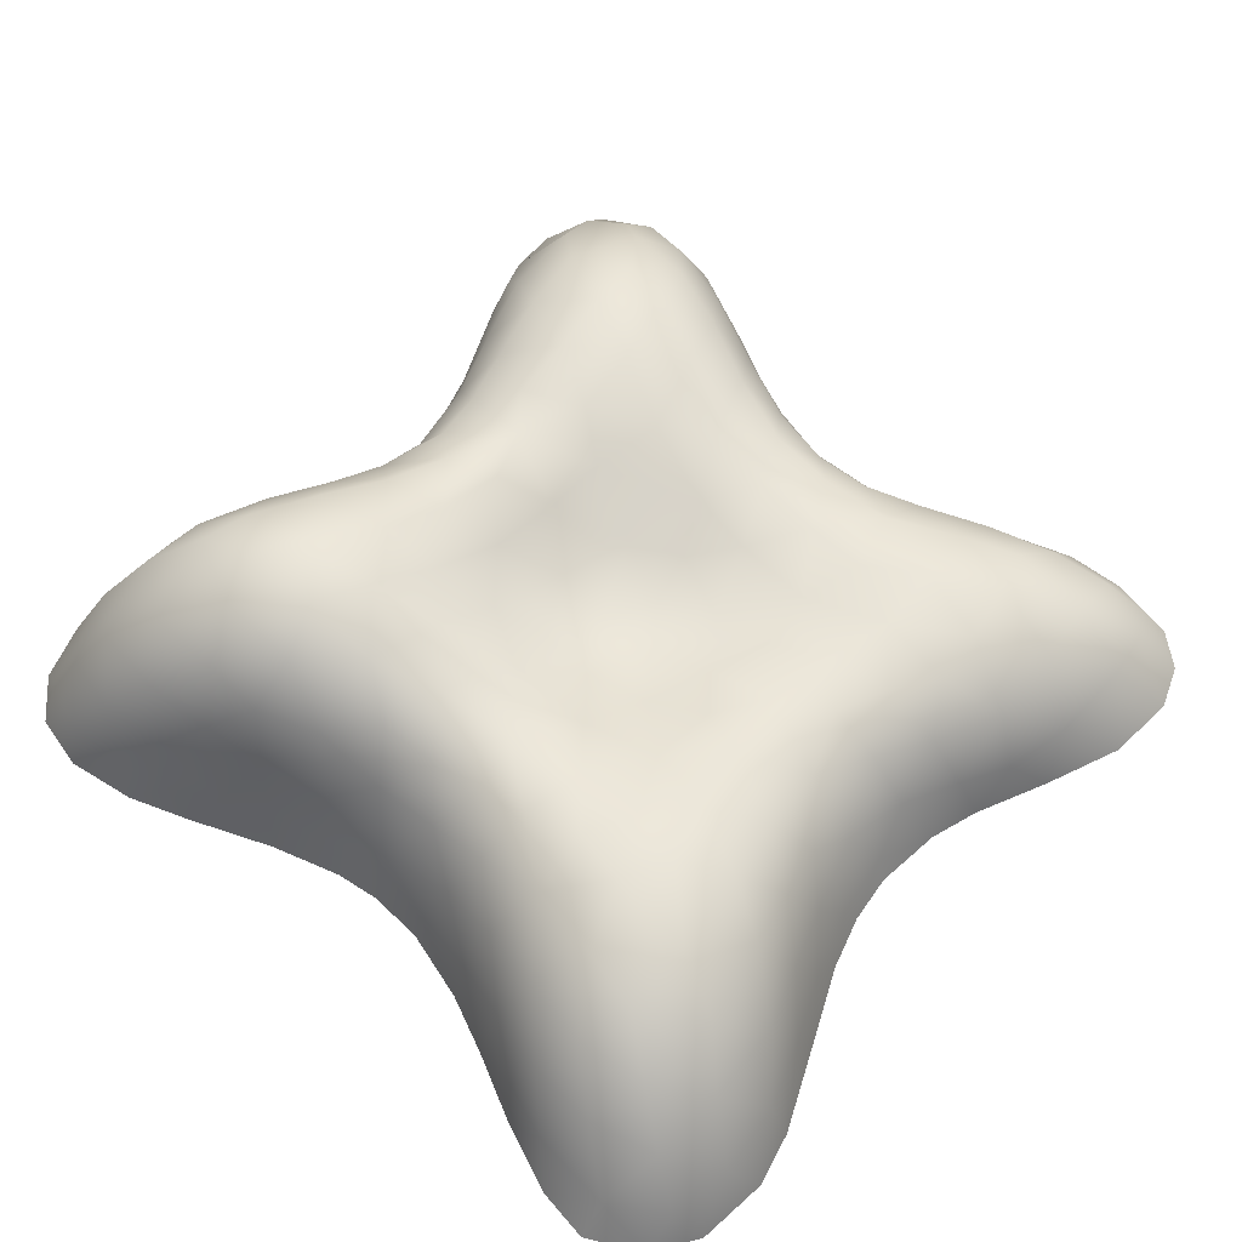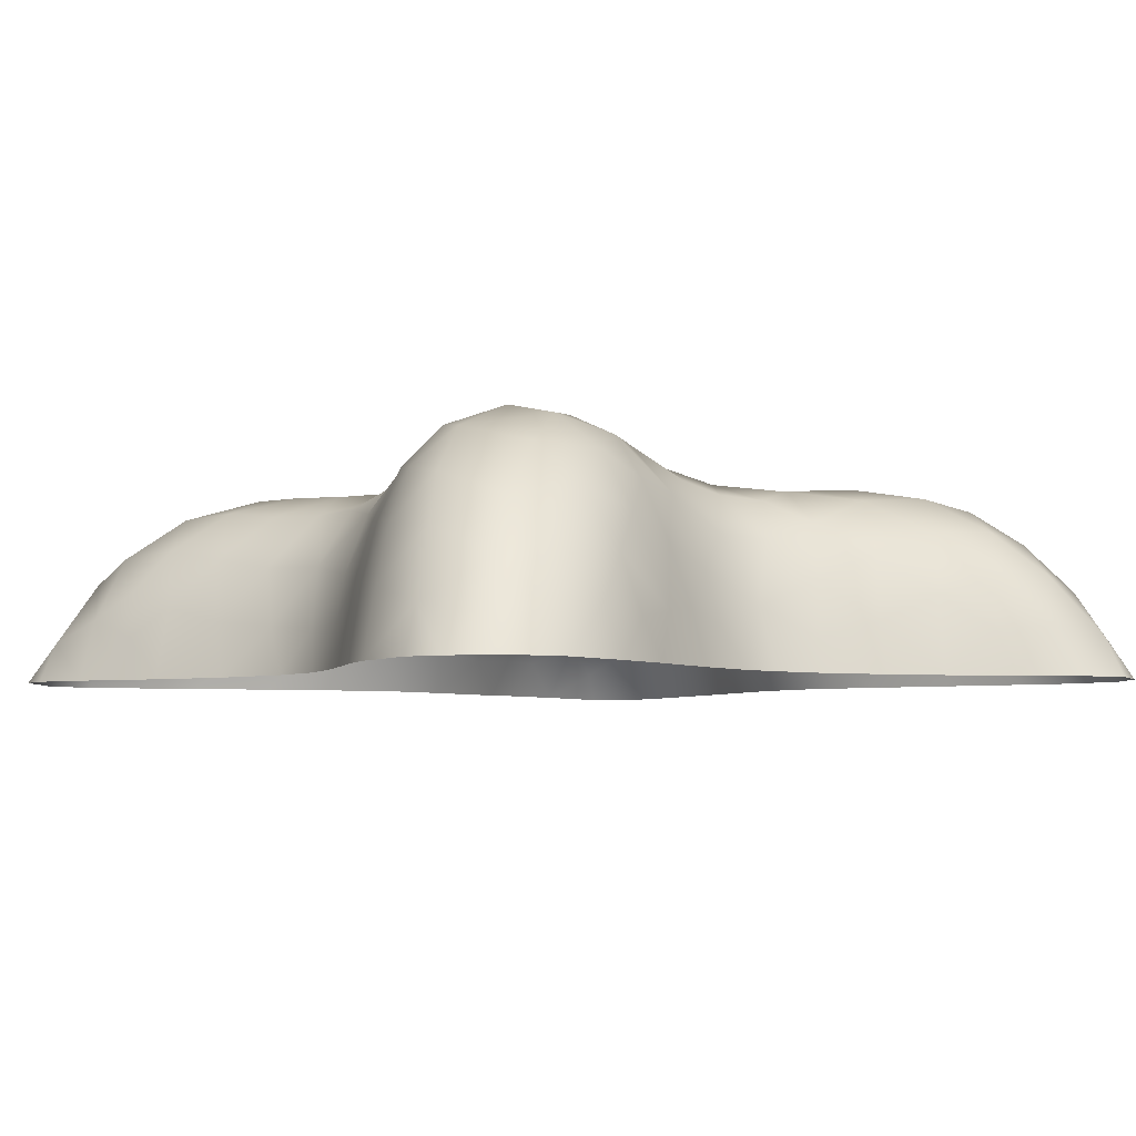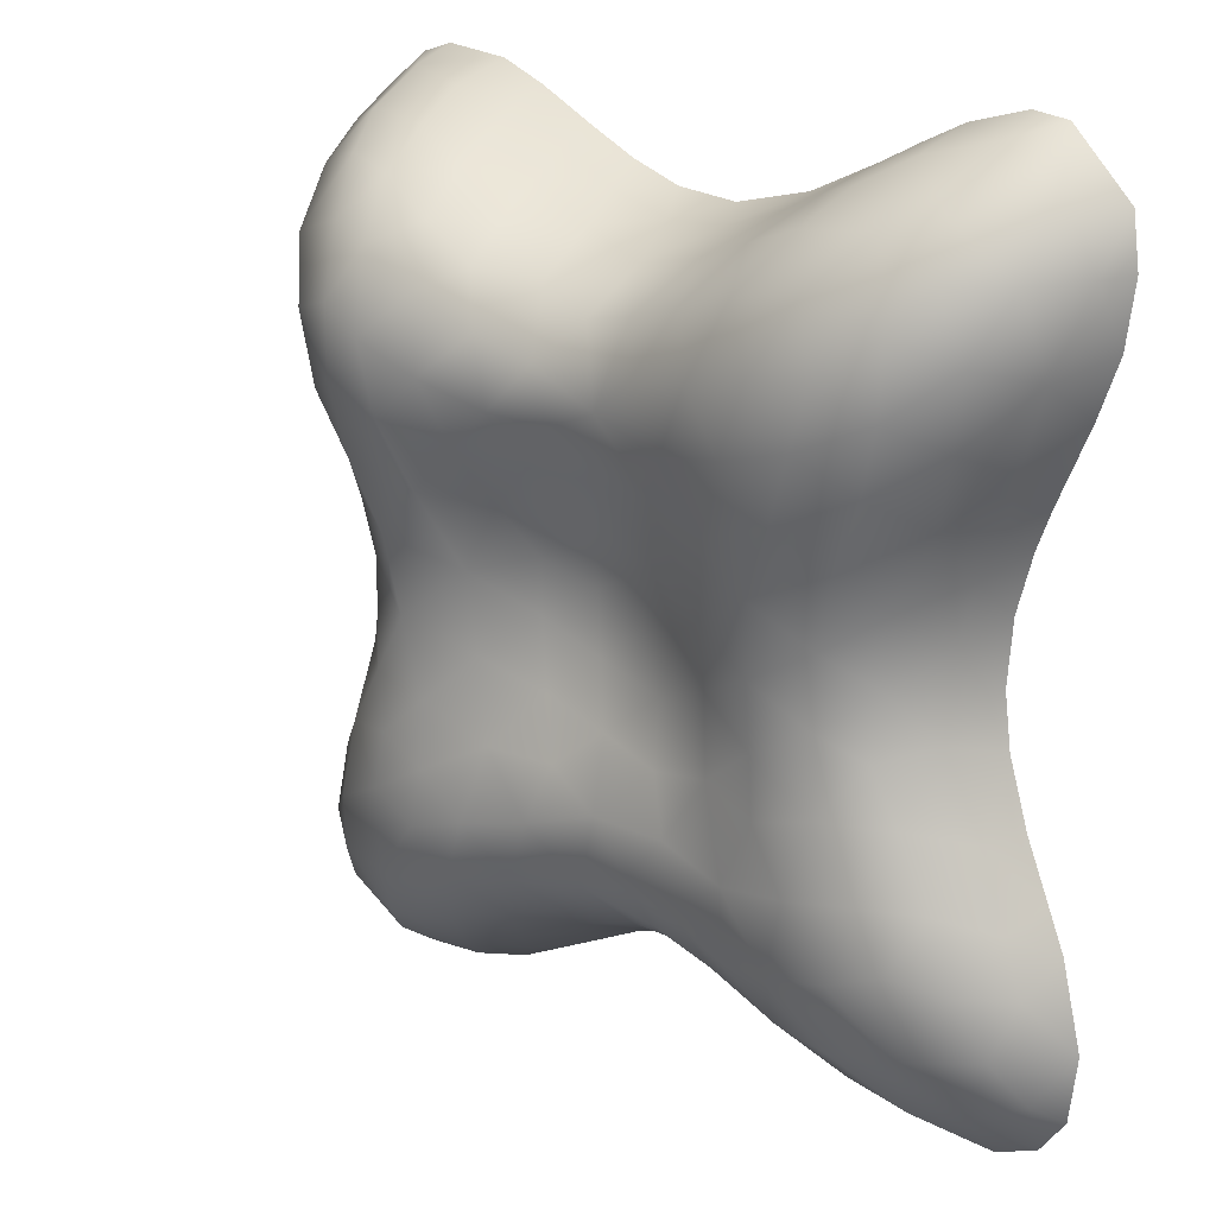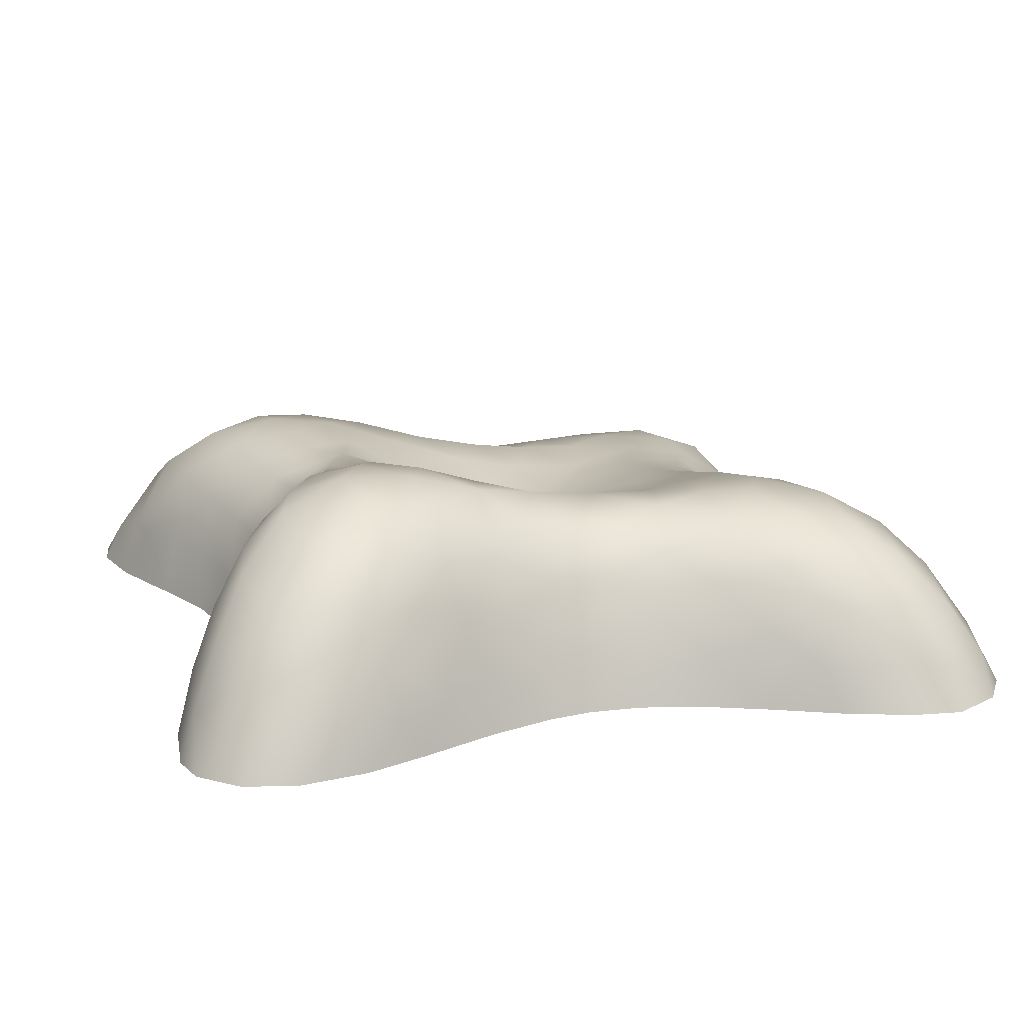
<metadata>
{"format":"obj","ext":"obj","renderer":"f3d","projection":"perspective","resolution":1024,"background":"white","views":[{"elev":59.5,"azim":-47.9,"up":"+Z"},{"elev":-5.0,"azim":-128.3,"up":"+Z"},{"elev":16.1,"azim":47.4,"up":"+Y"},{"elev":16.6,"azim":-106.7,"up":"+Z"}]}
</metadata>
<code>
v -0.7531 0.2999 0.1214
v -0.144 0.4548 0.02524
v -0.3164 0.5306 -0.02599
v -0.2124 -0.3211 -0.09965
v -0.2218 -0.1836 -0.1231
v 0.2779 -0.4519 -0.1076
v 0.6073 0.7936 -0.3973
v 0.2761 0.5061 0.01679
v 0.386 0.9346 -0.395
v -0.3163 0.6172 -0.1561
v -0.459 0.5821 -0.0509
v -0.7563 0.7552 -0.1031
v -0.6947 0.7882 -0.3139
v -0.2555 -0.6509 -0.1343
v -0.09169 -0.8324 -0.397
v -0.7489 -0.425 0.0282
v -0.88 -0.4946 0.04103
v -0.3957 -0.5984 -0.07804
v -1.36 -0.831 -0.3948
v -1.13 -0.2955 -0.2803
v -0.8904 -0.2531 0.01972
v -1.219 -0.5803 -0.1736
v -1.286 -0.5643 -0.3961
v -1.149 -0.6366 -0.0678
v -1.329 0.7153 -0.395
v -1.251 0.424 -0.3962
v -1.302 0.562 -0.3965
v -0.575 -0.8361 -0.3965
v -1.118 0.1528 -0.3082
v -1.175 0.2428 -0.396
v -1.117 -0.1302 -0.396
v -1.008 0.05254 -0.102
v -0.3084 0.7063 -0.3959
v -0.4629 0.7202 -0.396
v 0.3793 -0.08579 -0.3964
v 0.3942 -0.2008 -0.3969
v -0.1648 -0.04246 -0.1049
v -0.06933 -0.1287 -0.08795
v -0.05563 0.01175 -0.0613
v -0.2938 0.2282 -0.03789
v -0.608 0.2582 0.05672
v -0.8144 0.04623 0.05802
v -0.3462 -0.2775 -0.09532
v -0.3946 -0.009265 -0.1251
v -0.4572 0.234 -0.008616
v -0.2813 -0.06787 -0.1286
v 0.08722 0.08967 -0.02774
v 0.4437 -0.6031 -0.2085
v -0.614 0.6698 -0.08128
v -0.8967 0.8207 -0.1219
v 0.3454 -0.7471 -0.1669
v -1.025 -0.5561 0.01268
v -0.9861 0.4805 0.1179
v -0.94 0.09443 0.01209
v -1.225 0.5057 -0.1814
v -0.4935 -0.231 -0.08317
v -0.5254 -0.08529 -0.09972
v -0.3827 -0.1431 -0.1221
v -0.5174 0.03639 -0.08627
v -0.6471 -0.001339 -0.007979
v -0.2208 0.07146 -0.09961
v 0.003705 -0.8407 -0.3074
v -0.3923 0.6765 -0.2962
v -0.3927 0.4455 0.04001
v -0.5273 0.4871 0.06591
v -0.7056 0.1541 0.06525
v -0.5686 0.1371 -0.0231
v 0.2571 0.1579 -0.0743
v -0.000785 0.4661 0.03586
v 0.05989 -0.3442 -0.08121
v 0.06132 -0.2122 -0.07429
v -0.07483 -0.3028 -0.09939
v 0.3289 0.3063 -0.05872
v 0.1457 0.492 0.03834
v 0.3751 0.444 -0.04226
v 0.326 -0.3155 -0.1826
v 0.1904 -0.1476 -0.1003
v 0.5313 0.6733 -0.2072
v 0.5297 0.823 -0.3001
v 0.3827 0.2358 -0.1964
v 0.4679 0.2603 -0.3962
v -0.0684 0.7272 -0.2686
v -0.01079 0.6929 -0.1244
v 0.2467 0.9012 -0.3958
v -0.2068 0.5488 -0.03058
v 0.0658 0.6191 -0.006552
v -0.9457 0.8828 -0.2508
v -1.204 0.7957 -0.2006
v -0.1371 -0.5867 -0.08279
v -0.3971 -0.7129 -0.2184
v 0.02778 -0.7782 -0.1843
v 0.09361 -0.6386 -0.08967
v -0.7501 -0.2829 0.01752
v -0.7922 -0.1178 0.03445
v -0.9221 -0.02448 -0.007131
v -0.6001 -0.3517 -0.02
v -0.7062 -0.8215 -0.187
v -0.6295 -0.7288 -0.09641
v -0.7044 -0.6484 0.002555
v -1.198 -1.012 -0.3964
v -0.7936 -0.908 -0.2925
v -1.344 -0.7138 -0.3949
v -0.4597 -0.7997 -0.3964
v -1.126 0.08943 -0.396
v -1.112 -0.008337 -0.3959
v 0.2785 -0.06927 -0.1874
v 0.06607 -0.06919 -0.05763
v -0.4458 -0.3556 -0.05159
v 0.08088 0.3463 0.03306
v -0.1642 -0.4399 -0.07521
v -0.3277 -0.4303 -0.05106
v 0.4289 0.2289 -0.32
v -0.4902 -0.4811 -0.01951
v -1.297 -0.947 -0.3954
v -0.9986 -0.2301 -0.06024
v -0.2445 -0.7339 -0.2567
v -0.3511 -0.7851 -0.3963
v -0.2565 -0.5403 -0.06756
v 0.06739 -0.9039 -0.3952
v -0.924 -0.1442 -0.009956
v 0.4407 -0.3404 -0.3967
v 0.495 -0.941 -0.3993
v 0.4707 0.9233 -0.3949
v -0.4946 0.3435 0.06336
v -0.8005 0.6225 0.101
v -1.087 0.4454 0.03795
v 0.2027 0.003517 -0.09308
v 0.1986 -0.3077 -0.09287
v 0.3931 -0.4601 -0.1954
v 0.4127 -0.3496 -0.3097
v 0.3415 -0.5732 -0.1318
v 0.233 -0.6119 -0.09616
v 0.4748 0.3398 -0.2919
v 0.177 0.8063 -0.1917
v 0.2244 0.645 -0.01058
v 0.2623 0.8584 -0.2551
v -0.1535 0.6467 -0.1489
v -0.07827 0.5843 -0.02421
v -0.9022 0.659 0.08502
v -0.7988 0.8179 -0.2292
v -1.063 0.8402 -0.1402
v 0.1364 -0.8785 -0.2717
v -0.7676 -0.7698 -0.06025
v -0.5672 -0.7692 -0.2212
v -0.5573 -0.6198 -0.03604
v -1.085 -0.3349 -0.1254
v -1.175 -0.4345 -0.2194
v -1.049 -0.6826 -0.01157
v -1.125 -0.4878 -0.07902
v -1.08 0.3302 -0.01522
v -1.024 0.2003 -0.02934
v -1.121 0.2939 -0.1411
v -1.289 0.7365 -0.2929
v -1.24 0.852 -0.3122
v -0.5021 -0.6964 -0.1378
v -1.067 -0.001259 -0.2574
v -0.997 -0.09114 -0.105
v -0.2279 0.681 -0.2855
v -0.5462 0.717 -0.2975
v -0.4936 0.6618 -0.1891
v -0.5871 0.596 0.0161
v -0.867 0.5106 0.1455
v -0.9834 0.3179 0.08622
v 0.2362 0.3827 0.02152
v -0.7142 0.6692 0.01792
v -0.654 0.7367 -0.2039
v -1.083 0.6089 0.03852
v -0.1247 -0.7112 -0.1696
v -0.02816 -0.6518 -0.09989
v -0.8564 -0.3724 0.03455
v -0.9943 -0.3877 0.000371
v -0.7727 -0.549 0.03572
v -0.8928 -0.6797 0.01856
v -1.241 0.6455 -0.171
v 0.3074 0.07981 -0.1843
v 0.4424 0.3872 -0.1586
v 0.1402 0.8314 -0.298
v -1.152 0.7248 -0.08091
v -0.6425 -0.5126 0.01579
v -1.232 -0.7342 -0.1656
v -1.059 -0.1867 -0.1923
v -1.157 0.4164 -0.08966
v -1.081 0.1598 -0.1898
v -0.0137 -0.4885 -0.07791
v 0.1418 -0.4716 -0.079
v 0.5578 -0.8647 -0.3986
v 0.4959 -0.4597 -0.3954
v 0.5504 0.4273 -0.3955
v -0.852 0.8817 -0.3962
v -0.7098 0.815 -0.3961
v -0.7507 -0.9175 -0.3959
v -0.1208 0.745 -0.3964
v 0.432 0.1777 -0.3965
v -1.135 0.9439 -0.3949
v 0.5368 -0.5473 -0.3941
v 0.1405 0.8564 -0.3964
v -1.039 -1.027 -0.3957
v -0.5873 0.7607 -0.396
v -0.2011 -0.7989 -0.3969
v -1.119 -0.7806 -0.08563
v -1.031 -0.8926 -0.1401
v -0.637 0.392 0.1125
v 0.1745 0.2406 0.003099
v 0.545 0.5057 -0.2717
v 0.4407 0.6694 -0.1104
v -1.218 0.9222 -0.3954
v -0.9683 0.9258 -0.3963
v -0.109 -0.7865 -0.2892
v 0.3969 -0.9801 -0.396
v -1.214 -0.4125 -0.3965
v 0.3928 0.05325 -0.3964
v 0.3849 0.5939 -0.04488
v 0.04894 0.8146 -0.3965
v -0.9225 -0.9965 -0.3954
v -1.16 -0.2868 -0.3964
v -1.301 0.8379 -0.3944
v -1.199 0.3609 -0.2914
v -0.9403 -0.9622 -0.275
v -1.093 -0.9805 -0.2792
v 0.6231 0.6846 -0.3956
v 0.5821 -0.7251 -0.3943
v 0.6006 0.5489 -0.3956
v 0.2395 -0.9715 -0.3935
v -0.8484 -0.8769 -0.163
v -0.07945 0.3241 0.01832
v 0.4863 -0.7304 -0.2563
v -0.6401 -0.1799 -0.03585
v -0.8524 0.7408 0.001166
v 0.3174 0.7522 -0.1024
v -1.185 -0.8763 -0.1936
v -0.4929 -0.7857 -0.3309
v -0.8716 0.1905 0.09104
v -1.174 0.5514 -0.05521
v 0.4161 0.7733 -0.1601
v 0.4815 0.5391 -0.1372
v -1.226 -0.9508 -0.3104
v -0.95 -0.8061 -0.05039
v 0.5245 -0.8254 -0.3307
v -0.6483 -0.8412 -0.3125
v 0.477 -0.5012 -0.3011
v 0.3946 0.8904 -0.3044
v 0.3409 -0.1755 -0.2783
v -0.8366 0.8618 -0.3335
v -1.252 0.4744 -0.3078
v -0.3469 -0.7616 -0.3362
v 0.3423 -0.01122 -0.2974
v 0.381 0.1283 -0.3044
v -1.285 0.5976 -0.29
v -1.292 -0.6589 -0.2847
v -1.097 -0.1481 -0.3218
v 0.5978 0.6799 -0.324
v 0.518 -0.6146 -0.304
v -1.15 0.261 -0.2752
v -1.118 0.9082 -0.2931
v -1.304 -0.8346 -0.3009
v -0.3793 0.1185 -0.09874
v -1.247 -0.5353 -0.2929
v 0.06309 0.776 -0.2337
v 0.1334 0.7352 -0.09757
v -0.9841 0.7674 -0.02291
v 0.4326 -0.8611 -0.2749
v 0.3138 -0.8828 -0.2474
v 0.1929 -0.7719 -0.1479
v -0.6657 0.5494 0.09741
v -0.7718 0.4523 0.1456
v 0.2733 -0.2003 -0.1622
v -0.8758 0.3542 0.1376
v -0.3506 0.3341 0.03477
v -0.2365 0.3777 0.03045
v 0.000707 0.1872 -0.009646
v -0.1542 0.2236 -0.0307
f 39 38 107
f 56 58 57
f 227 96 56
f 72 5 4
f 58 56 43
f 41 67 45
f 37 46 5
f 58 46 44
f 38 37 5
f 268 124 45
f 44 57 58
f 44 46 61
f 256 59 44
f 59 57 44
f 268 45 40
f 43 5 58
f 42 60 66
f 124 268 64
f 41 66 67
f 59 67 60
f 227 60 94
f 47 203 270
f 256 40 45
f 138 2 69
f 264 65 161
f 71 38 72
f 79 251 7
f 192 158 82
f 12 140 50
f 90 116 14
f 16 96 93
f 120 94 95
f 179 96 16
f 56 57 227
f 170 93 21
f 148 24 200
f 210 257 147
f 102 255 249
f 178 88 174
f 83 137 138
f 47 107 127
f 111 108 113
f 111 118 110
f 213 82 258
f 57 60 227
f 239 28 231
f 181 115 157
f 23 257 210
f 183 253 29
f 56 108 43
f 211 246 35
f 41 45 124
f 1 41 202
f 95 94 42
f 42 94 60
f 268 40 269
f 65 64 11
f 43 111 4
f 72 184 70
f 38 71 107
f 39 107 47
f 39 37 38
f 225 69 2
f 130 121 36
f 6 128 185
f 131 48 129
f 48 131 51
f 128 70 185
f 70 128 71
f 85 138 137
f 84 241 9
f 8 135 74
f 11 10 160
f 49 165 161
f 10 63 160
f 13 140 166
f 190 13 198
f 12 166 140
f 194 254 207
f 15 119 62
f 90 14 18
f 62 119 142
f 184 169 92
f 142 91 62
f 208 62 91
f 93 94 21
f 172 179 16
f 16 93 170
f 17 172 16
f 179 172 99
f 145 179 99
f 98 97 144
f 155 145 98
f 155 90 18
f 145 155 18
f 23 102 249
f 173 99 172
f 163 151 232
f 42 232 54
f 182 152 150
f 18 113 145
f 144 231 90
f 116 168 14
f 118 18 14
f 77 106 127
f 127 175 68
f 175 127 106
f 175 106 246
f 46 37 61
f 41 124 202
f 46 58 5
f 56 96 108
f 165 125 264
f 232 151 54
f 73 203 68
f 68 203 47
f 109 74 69
f 110 4 111
f 118 89 110
f 111 18 118
f 128 77 71
f 81 133 112
f 109 203 164
f 164 74 109
f 135 229 259
f 258 259 134
f 3 11 64
f 89 118 14
f 113 108 96
f 99 173 143
f 115 181 146
f 115 120 157
f 149 22 24
f 151 163 150
f 183 152 253
f 151 152 183
f 105 250 156
f 34 63 33
f 111 113 18
f 108 111 43
f 82 83 258
f 89 14 168
f 21 120 115
f 179 113 96
f 180 22 249
f 133 80 112
f 54 95 42
f 171 146 149
f 16 170 17
f 210 20 215
f 223 142 119
f 218 224 201
f 65 264 202
f 42 66 232
f 65 202 124
f 163 126 150
f 132 6 185
f 73 68 80
f 247 80 175
f 175 80 68
f 73 176 75
f 75 212 8
f 131 129 6
f 131 6 132
f 184 185 70
f 110 184 72
f 76 129 130
f 128 6 76
f 48 240 129
f 129 76 6
f 184 92 185
f 235 212 75
f 69 74 86
f 86 135 259
f 176 235 75
f 74 164 8
f 74 135 86
f 86 83 138
f 2 138 85
f 10 3 85
f 158 10 137
f 33 63 158
f 137 10 85
f 225 2 269
f 225 109 69
f 11 161 65
f 161 11 49
f 49 166 12
f 165 49 12
f 198 13 159
f 87 50 140
f 160 159 166
f 243 207 87
f 189 243 190
f 141 50 87
f 88 141 254
f 62 208 15
f 208 168 116
f 184 89 169
f 110 89 184
f 168 91 169
f 91 92 169
f 51 131 132
f 171 170 21
f 115 171 21
f 113 179 145
f 173 172 17
f 94 93 227
f 17 52 173
f 52 148 173
f 245 231 103
f 99 143 98
f 90 245 116
f 97 239 144
f 98 144 155
f 101 97 224
f 102 19 255
f 255 114 236
f 148 200 237
f 218 101 224
f 181 20 146
f 181 156 250
f 146 20 147
f 115 146 171
f 148 52 24
f 171 17 170
f 150 152 151
f 126 233 182
f 32 151 183
f 54 32 95
f 157 95 32
f 174 88 153
f 174 233 178
f 55 182 233
f 239 97 101
f 90 155 144
f 32 183 156
f 182 217 152
f 137 82 158
f 63 10 158
f 34 198 159
f 11 3 10
f 49 11 160
f 176 80 133
f 176 73 80
f 164 73 75
f 270 203 109
f 212 135 8
f 136 229 234
f 234 241 136
f 164 75 8
f 204 235 176
f 228 165 12
f 13 190 243
f 228 50 260
f 12 50 228
f 91 168 208
f 89 168 169
f 103 231 28
f 173 148 237
f 24 180 200
f 143 173 237
f 219 197 218
f 32 156 157
f 181 157 156
f 180 249 255
f 147 22 149
f 147 257 22
f 55 217 182
f 82 137 83
f 166 49 160
f 147 149 146
f 55 233 174
f 238 226 261
f 205 212 235
f 79 78 251
f 235 204 78
f 200 201 237
f 143 97 98
f 197 214 218
f 17 171 52
f 65 124 64
f 120 95 157
f 78 234 205
f 236 100 219
f 159 13 166
f 69 86 138
f 70 71 72
f 187 130 240
f 251 78 204
f 182 150 126
f 154 153 88
f 180 255 230
f 217 55 244
f 1 232 66
f 252 240 48
f 242 106 266
f 55 174 248
f 24 22 180
f 135 212 229
f 203 73 164
f 233 126 167
f 178 233 167
f 234 229 205
f 176 133 204
f 260 139 228
f 197 219 100
f 52 149 24
f 129 240 130
f 136 134 229
f 152 217 253
f 226 221 252
f 185 92 132
f 78 205 235
f 48 226 252
f 114 255 19
f 1 265 267
f 60 57 59
f 127 68 47
f 4 5 43
f 162 125 139
f 72 38 5
f 55 248 244
f 178 167 260
f 61 40 256
f 259 229 134
f 141 88 178
f 136 177 134
f 156 29 104
f 48 51 226
f 122 186 238
f 52 171 149
f 174 153 248
f 60 67 66
f 139 167 53
f 63 34 159
f 247 175 246
f 225 270 109
f 126 53 167
f 145 99 98
f 178 260 141
f 41 1 66
f 230 236 219
f 200 230 201
f 125 162 265
f 224 143 237
f 96 227 93
f 156 183 29
f 230 255 236
f 33 158 192
f 258 134 177
f 87 207 254
f 212 205 229
f 262 142 223
f 254 154 88
f 123 241 79
f 191 239 101
f 25 153 216
f 221 226 238
f 32 54 151
f 79 234 78
f 31 250 105
f 181 250 20
f 81 188 133
f 140 13 243
f 140 243 87
f 234 79 241
f 254 141 87
f 220 251 222
f 206 254 194
f 201 219 218
f 210 147 20
f 30 253 217
f 123 79 7
f 112 80 247
f 191 28 239
f 130 242 76
f 36 35 242
f 214 191 101
f 116 245 199
f 251 204 222
f 241 84 136
f 100 236 114
f 133 188 204
f 7 251 220
f 63 159 160
f 106 242 246
f 177 213 258
f 189 207 243
f 216 153 154
f 27 248 25
f 253 30 29
f 36 242 130
f 213 177 196
f 211 247 246
f 211 193 247
f 222 204 188
f 218 214 101
f 223 209 262
f 121 130 187
f 26 217 244
f 206 154 254
f 221 238 186
f 209 122 261
f 123 9 241
f 25 248 153
f 213 192 82
f 177 136 196
f 238 261 122
f 104 29 30
f 84 196 136
f 199 15 208
f 193 81 112
f 206 216 154
f 193 112 247
f 246 242 35
f 215 20 250
f 26 244 27
f 27 244 248
f 90 231 245
f 116 199 208
f 187 240 195
f 144 239 231
f 103 117 245
f 199 245 117
f 215 250 31
f 23 249 257
f 240 252 195
f 221 195 252
f 271 40 61
f 271 270 225
f 72 4 110
f 59 256 67
f 21 94 120
f 258 83 259
f 86 259 83
f 180 230 200
f 257 249 22
f 256 45 67
f 260 167 139
f 201 230 219
f 261 262 209
f 141 260 50
f 261 51 262
f 261 226 51
f 139 53 162
f 237 201 224
f 97 143 224
f 53 126 163
f 263 142 262
f 105 156 104
f 53 163 267
f 262 51 263
f 77 128 266
f 92 263 132
f 91 263 92
f 165 264 161
f 263 51 132
f 125 165 228
f 139 125 228
f 91 142 263
f 77 127 107
f 77 107 71
f 202 264 265
f 202 265 1
f 266 106 77
f 265 162 267
f 53 267 162
f 125 265 264
f 266 128 76
f 242 266 76
f 1 267 232
f 267 163 232
f 64 269 3
f 269 64 268
f 2 85 269
f 3 269 85
f 47 270 39
f 39 61 37
f 61 39 271
f 256 44 61
f 30 217 26
f 271 39 270
f 271 225 269
f 271 269 40

</code>
